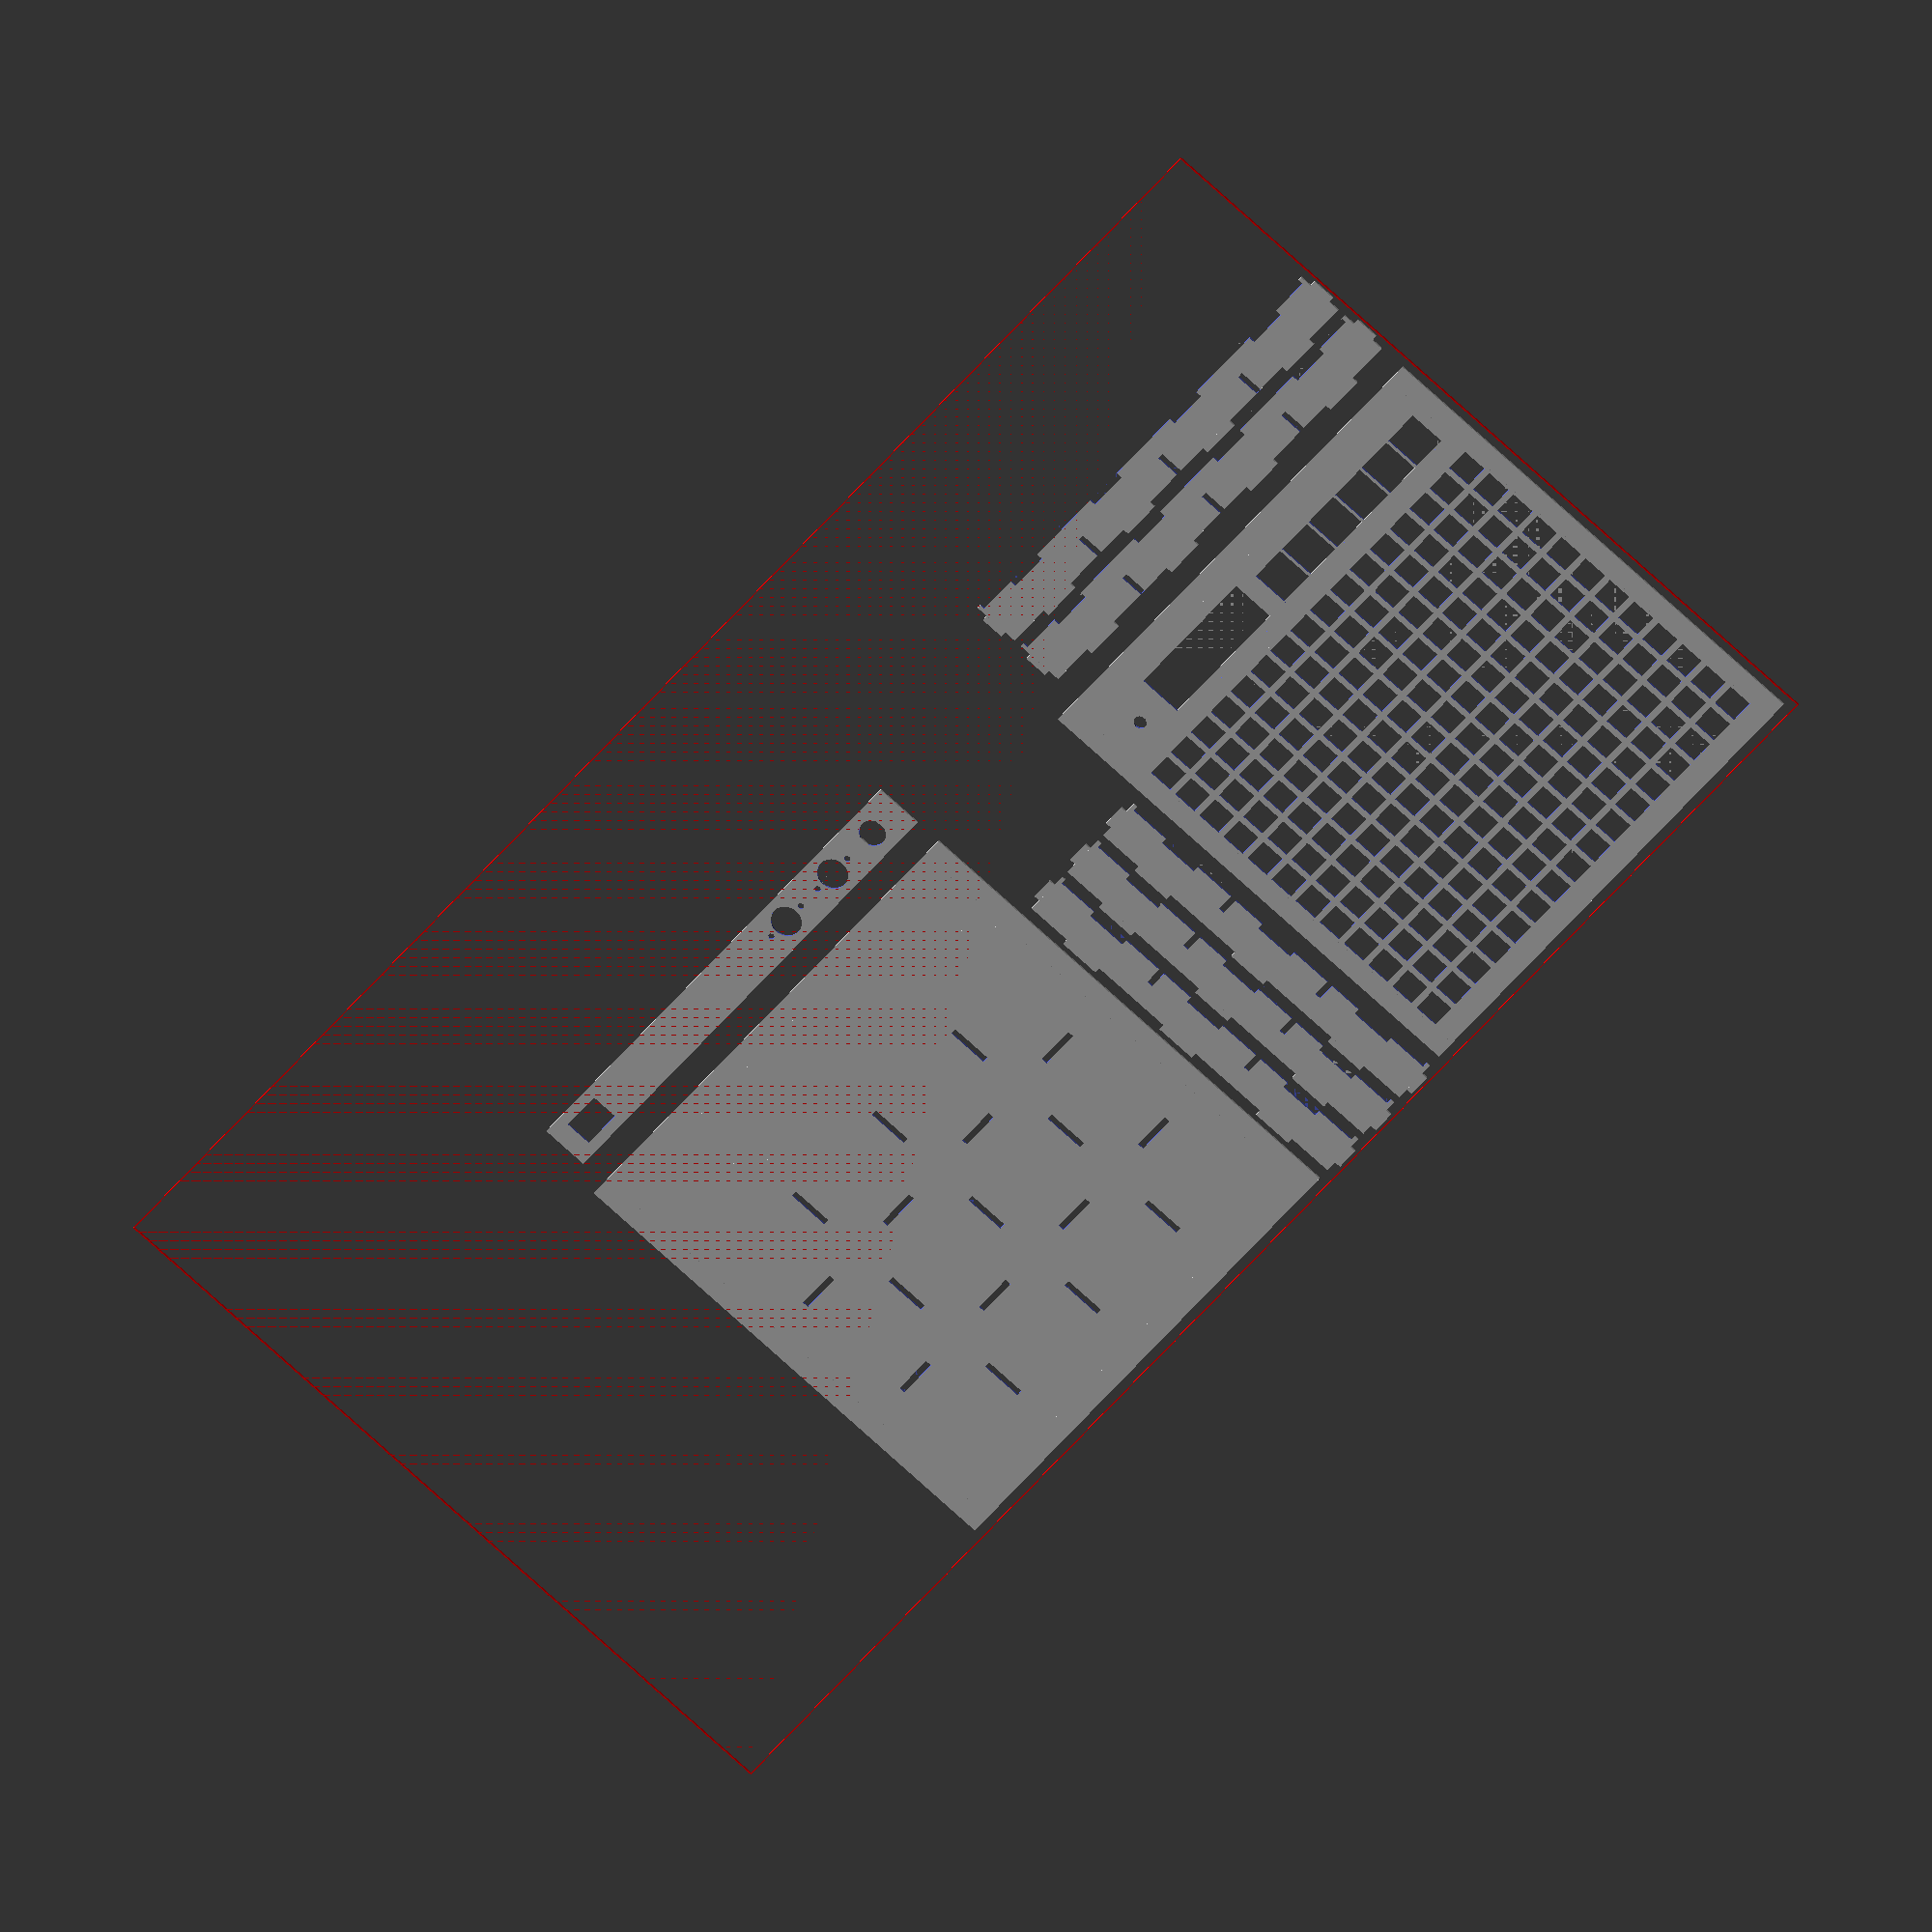
<openscad>

MATERIAL_THICKNESS = 3;
TAB_WIDTH = 20;

// Trellis board matrix
// Arguments 'rows' and 'cols' refers to number
// of Trellis boards, not individual pads.
// Each pad surrounded by a 'padgap' mm gap.
// Object will be 60*rows x 60*cols mm.
// This object only covers the trellis PCBs.
module trellis_top(rows, cols, padgap) {
  difference() {
    square([60 * cols, 60 * rows]);
    for (i=[0:rows*4-1])
    for (j=[0:cols*4-1])
      translate([2.5 - padgap + j * 15,
                2.5 - padgap + i * 15,
                0])
        square(10 + 2 * padgap);
  }
}

module trellis_bottom(rows, cols) {
  mt = MATERIAL_THICKNESS;
  tw = TAB_WIDTH;

  difference() {
    square([60 * cols, 60 * rows]);
    // vertical slots
    for (i=[0:rows-1])
      for (j=[0:cols-2])
        translate([60 * j + 60 - mt / 2,
                   60 * i + 30 - tw / 2])
          square([mt, tw]);
    // horizontal slots
    for (i=[0:rows-2])
      for (j=[0:cols-1])
        translate([60 * j + 30 - tw / 2,
                   60 * i + 60 - mt / 2])
          square([tw, mt]);
  }
}


// Control panel
// Holds 'buttons' keyboard switches, one 16x LCD
// display and one shaft encoder.
// Parameters 'height' and 'width' refer to size
// of the control panel.
module controls_top(buttons, height, width) {
  btn_size = 18.5;
  lcd_height = 25;
  lcd_width = 70;
  shaft_size = 6.4;
  knob_size = 16;

  difference() {
    square([width, height]);
    for (i=[0:buttons-1])
      translate([0.3*btn_size + i * (btn_size + 1.5),
                 height / 2 - btn_size / 2,
                 0])
        square(btn_size);
    translate([240 -1.1 * knob_size,
               height / 2,
               0])
      circle(r=shaft_size/2);
    translate([240 - 2.2 * knob_size - lcd_width,
               height / 2 - lcd_height / 2,
               0])
      square([lcd_width, lcd_height]);

  }
}

module controls_bottom(height, width) {
  square([width, height]);
}


// Adds padding around a rectangular object.
// Object must be of width 'w' and height 'h'.
// Padding is added on the north, east, south and
// west sides according to 'pn', 'pe', 'ps' and
// 'pw' respectively.
module pad_rect(w, h, pn, pe, ps, pw) {
  union () {
    translate([pw, ps, 0]) child();
    translate([0, ps, 0])
      square([pw, h]);
    translate([pw + w, 0, 0])
      square([pe, h + ps]);
    translate([0, ps + h, 0])
      square([pw + pe + w, pn]);
    square([pw + w, ps]);
  }
}

// The complete mstep front panel
// With padding 'p'.
module mstep_top(w, h, p) {
  pad_rect(60 * w, 60 * h, p, p, p, p)
    trellis_top(3, 4, 1);

  translate([0, 60 * h + p, 0])
    pad_rect(60 * w, 37, p, p, 0, p)
      controls_top(6, 37, 60 * w);
}

// The complete mstep bottom panel
// With padding 'p'.
module mstep_bottom(w, h, p) {
  pad_rect(60 * w, 60 * h, p, p, p, p)
    trellis_bottom(h, w);

  translate([0, 60 * h + p, 0])
    pad_rect(60 * w, 37, p, p, 0, p)
      controls_bottom(37, 60 * w);
}

module MIDI() {
  circle(r=7.5);
  translate([-11.15, 0, 0])
    circle(r=1.6);
  translate([11.15, 0, 0])
    circle(r=1.6);
}

module DC() {
  difference() {
    circle(6.5);
    translate([-7, -7, 0])
      square([1, 14]);
    translate([6, -7, 0])
      square([1, 14]);
  }
}

module power_switch() {
  translate([0, -6.5])
    square([19.8, 13]);
}

module back_panel(height, width) {
  difference() {
    square([width, height]);
    translate([20, height / 2, 0])
      DC();
    translate([50, height / 2, 0])
      MIDI();
    translate([85, height / 2, 0])
      MIDI();
    translate([width - 30, height / 2, 0])
      power_switch();
  }
}

module	 trellis_support(n, height, lip, upper=false) {
  material_thickness = 3;
  trellis_thickness = 2.5;
  tab_width = 20;

  union() {
    difference() {
      square([n * 60 + 2 * lip,
              height]);
      translate([lip, height - trellis_thickness])
        square([n * 60, 2 * trellis_thickness]);
      for(i=[0:n-1])
        translate([lip + 60 / 2 + i * 60 - tab_width / 2,
                   height- material_thickness - trellis_thickness])
          square([tab_width, 2 * material_thickness]);
      for(i=[1:n-1])
        translate([i * 60 - material_thickness / 2,
                   upper ? height / 2 : 0])
          square([material_thickness, height / 2]);
    }
    for(i=[0:n-1]) {
      translate([lip + 60 / 2 + i * 60 - tab_width / 2,
                 - material_thickness])
        square([tab_width, material_thickness]);
    }
    translate([-material_thickness, height / 4])
      square([material_thickness, height / 2]);
    translate([n *60 + 2 * lip, height / 4])
      square([material_thickness, height / 2]);
  }
}


//back_panel(30, 169);

// power switch

// Ponoko P3 guide
P3w = 790;
P3h = 384;
color("red") difference() {
  square([P3w, P3h]);
  translate([0.5, 0.5, 0])
    square([P3w - 1, P3h - 1]);
}

translate([5, 5, 0]) {
  mstep_top(4, 3, 10);
  translate([350, 0, 0])
    mstep_bottom(4, 3, 10);
  translate([350, 250, 0])
    back_panel(23, 260 - 8);
  for(i=[0:2])
    translate([290 + i * 27, 0, 0])
        rotate([0, 0, 90])
          trellis_support(3, 23, 2, true);
  for(i=[0:1])
    translate([0, 250 + 27 * i, 0])
      trellis_support(4, 23, 2, false);
  
}



// bottom plate
//square([240 + 20, 120 + 37 + 20]);



</openscad>
<views>
elev=154.7 azim=230.5 roll=345.1 proj=o view=wireframe
</views>
